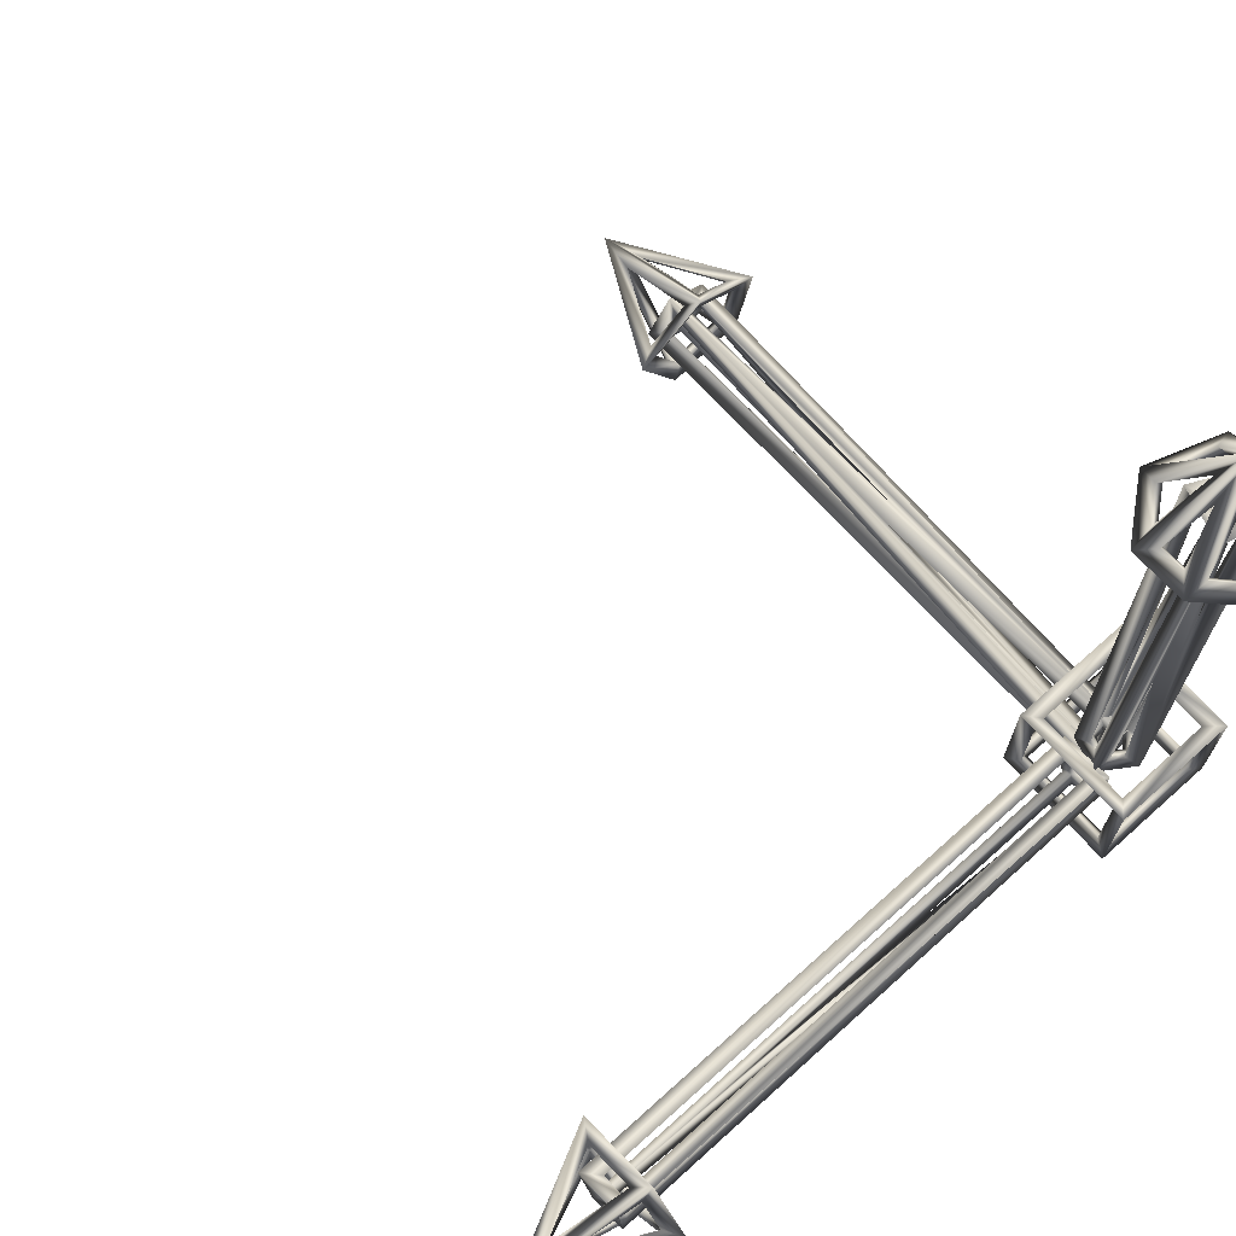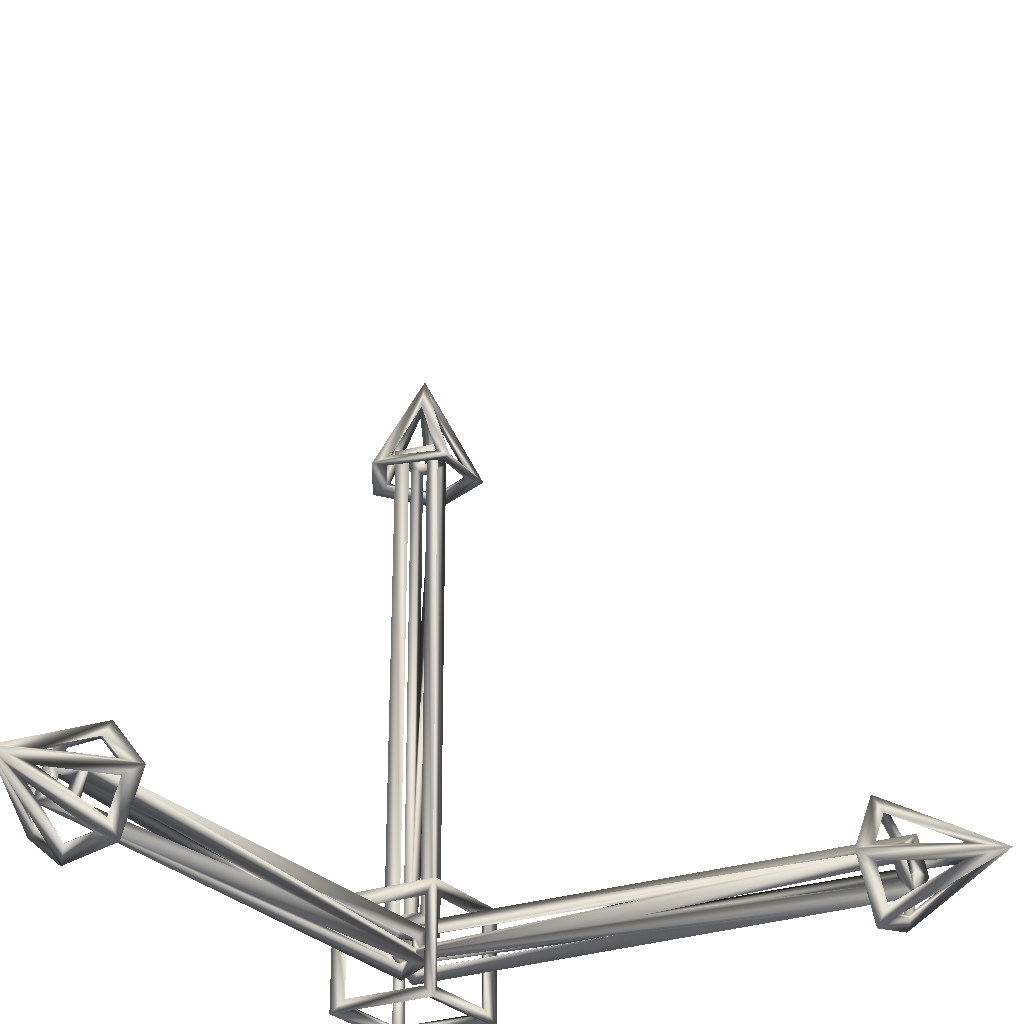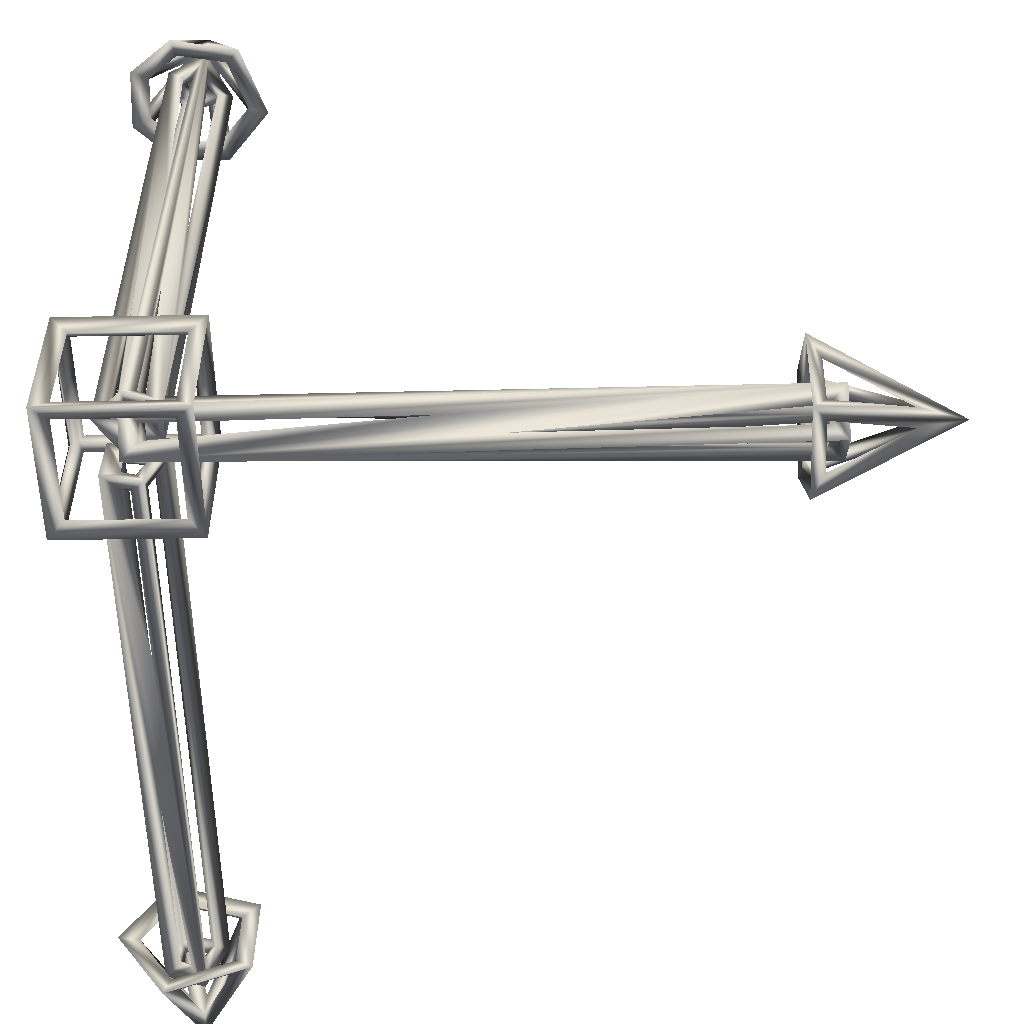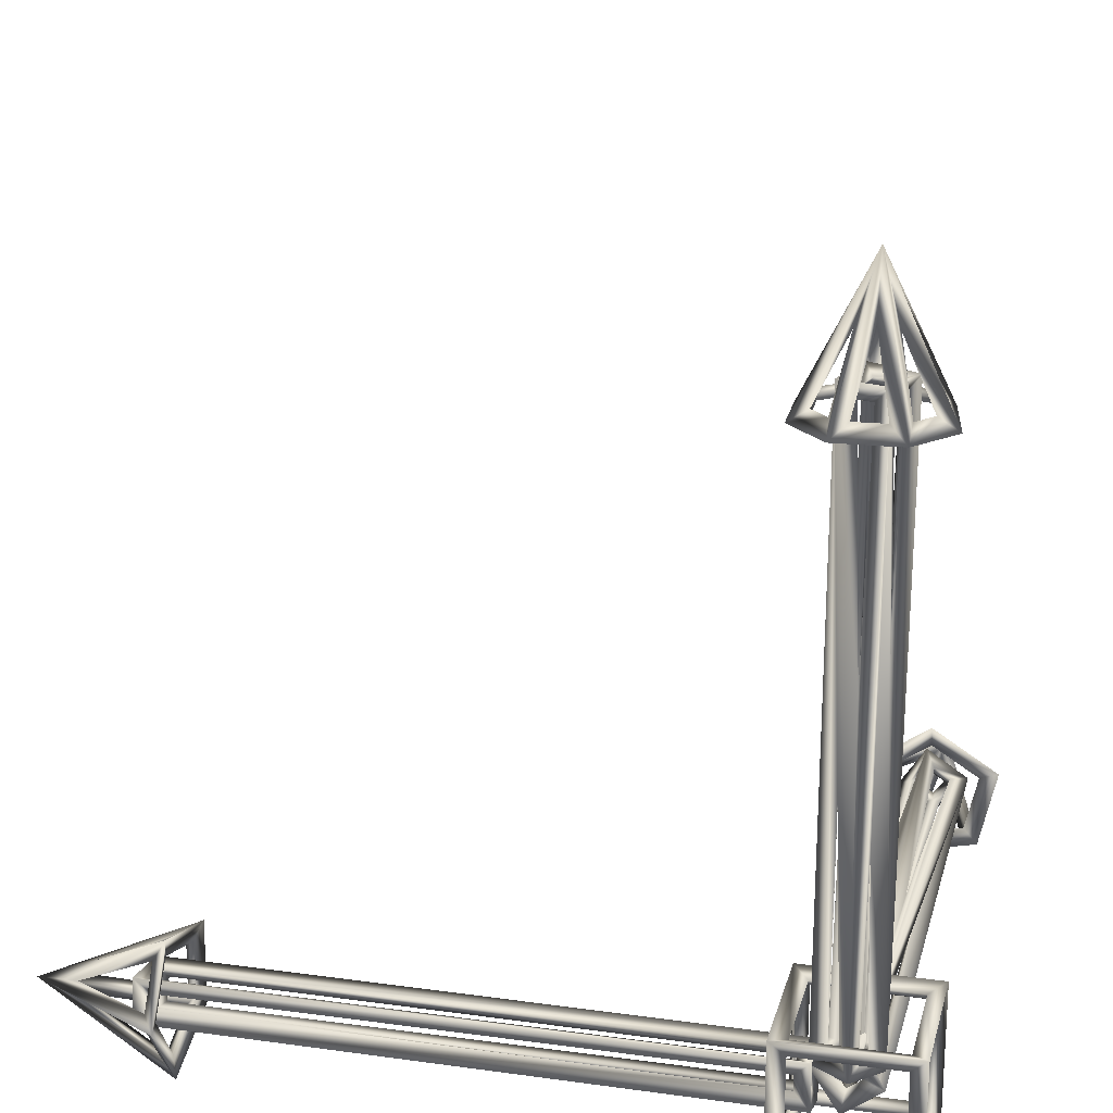
<metadata>
{"format":"obj","ext":"obj","renderer":"f3d","projection":"perspective","resolution":1024,"background":"white","views":[{"elev":70.7,"azim":-131.9,"up":"+Z"},{"elev":-27.0,"azim":30.2,"up":"+Y"},{"elev":-53.2,"azim":1.0,"up":"+Z"},{"elev":20.9,"azim":-76.2,"up":"+Z"}]}
</metadata>
<code>
o z.002_円柱.002
v 0.0303 0.1194 0.03625
v -0.0261 0.1963 0.05414
v 2.818 0.02519 -0.06715
v 2.875 0.01302 -0.1449
v 0.02993 0.04626 -0.07759
v -0.02574 0.05884 -0.156
v 2.818 -0.05916 0.02864
v 2.874 -0.1378 0.03984
v 0.0307 -0.04553 -0.001505
v -0.0265 -0.1217 -0.01968
v 2.818 0.05531 0.101
v 2.875 0.0717 0.1781
v 0.03017 0.003096 0.1063
v -0.02597 -0.01951 0.1821
v 2.818 0.1246 -0.004878
v 2.874 0.2018 -0.02131
v 2.745 0.138 -0.2372
v 2.706 0.1757 -0.3175
v 2.746 -0.1513 -0.1696
v 2.705 -0.2135 -0.2318
v 2.746 -0.2182 0.1216
v 2.706 -0.2999 0.1555
v 2.746 0.03428 0.2802
v 2.705 0.03577 0.3683
v 2.745 0.3027 0.09932
v 2.707 0.3886 0.1226
v 3.27 0.03467 0.0168
v 3.367 0.03539 0.01663
v 0.2646 0.2646 -0.2646
v 0.3206 0.3206 -0.3206
v 0.2646 -0.2646 -0.2646
v 0.3206 -0.3206 -0.3206
v 0.2646 0.2646 0.2646
v 0.3206 0.3206 0.3206
v 0.2646 -0.2646 0.2646
v 0.3206 -0.3206 0.3206
v -0.2646 0.2646 -0.2646
v -0.3206 0.3206 -0.3206
v -0.2646 -0.2646 -0.2646
v -0.3206 -0.3206 -0.3206
v -0.2646 0.2646 0.2646
v -0.3206 0.3206 0.3206
v -0.2646 -0.2646 0.2646
v -0.3206 -0.3206 0.3206
v 0.02549 3.009 -0.08559
v 0.05705 3.065 -0.1583
v 0.02744 0.2213 -0.0826
v 0.06169 0.1644 -0.1533
v 0.08191 3.01 0.04732
v 0.1514 3.064 0.08725
v 0.08604 0.2203 0.03981
v 0.1555 0.1653 0.07941
v -0.06697 3.009 0.0622
v -0.1177 3.065 0.1225
v -0.06793 0.22 0.06307
v -0.1196 0.1656 0.1245
v -0.06921 3.008 -0.04633
v -0.1343 3.066 -0.08966
v -0.06369 0.2218 -0.05513
v -0.1266 0.1639 -0.101
v 0.2195 2.936 -0.1458
v 0.2919 2.896 -0.1959
v 0.2284 2.936 0.151
v 0.3006 2.897 0.2025
v -0.1061 2.936 0.2526
v -0.1375 2.897 0.3355
v -0.2635 2.936 0.000709
v -0.3515 2.896 -0.000712
v -0.08134 2.936 -0.2681
v -0.1071 2.898 -0.3532
v -2.6e-05 3.46 -8.9e-05
v 2.7e-05 3.557 8.8e-05
v -0.02324 0.1173 0.1357
v -0.04904 0.191 0.07812
v 0.08599 0.0701 2.923
v 0.1591 0.1015 2.979
v 0.06494 0.08878 0.136
v 0.1253 0.1374 0.07773
v 0.0209 -0.05194 2.923
v 0.04595 -0.1266 2.979
v 0.07285 -0.01447 0.1359
v 0.1383 -0.05652 0.0779
v -0.01559 -0.04612 0.1363
v -0.03169 -0.1215 0.07746
v -0.07568 -0.003047 2.922
v -0.1461 -0.03679 2.98
v -0.05283 0.1094 2.923
v -0.09229 0.1779 2.979
v -0.08871 0.02231 0.1355
v -0.1666 0.01436 0.07824
v 0.09975 0.2793 2.851
v 0.1356 0.359 2.809
v 0.2585 0.08715 2.851
v 0.3448 0.1029 2.809
v 0.1699 -0.173 2.851
v 0.2267 -0.2401 2.81
v -0.07676 -0.2133 2.852
v -0.09939 -0.2973 2.809
v -0.229 -0.08811 2.852
v -0.3062 -0.1279 2.809
v -0.2436 0.1366 2.851
v -0.3246 0.1688 2.809
v -0.09833 0.2724 2.852
v -0.1314 0.3523 2.808
v -0.00021 0.03512 3.374
v 0.00021 0.03494 3.471
v 1.417 0.1341 -0.02448
v 0.05059 0.08091 -0.07432
v 0.05059 0.1315 0.003528
v 1.246 -0.05188 -0.02081
v 0.0506 -0.04563 -0.03966
v 0.0506 0.01163 -0.08432
v 1.243 -0.06888 0.05258
v 0.0506 -0.03101 0.09872
v 0.0506 -0.06264 0.03378
v 1.419 0.06917 0.1171
v 0.0506 0.1146 0.07167
v 0.0506 0.03468 0.1193
v 2.771 0.2996 0.05765
v 3.178 0.08626 -0.007068
v 2.771 0.1699 -0.209
v 2.77 0.09853 -0.2442
v 3.147 0.02104 -0.05711
v 2.77 -0.1173 -0.1955
v 2.77 -0.1771 -0.1356
v 3.147 -0.0388 0.002728
v 2.77 -0.2259 0.08023
v 2.77 -0.1944 0.1563
v 3.147 -0.007286 0.07881
v 2.77 -0.007286 0.2745
v 2.77 0.07646 0.2726
v 3.159 0.07646 0.07076
v 2.771 0.2804 0.1326
v 2.846 -0.02613 0.02343
v 2.846 0.02878 -0.04207
v 2.846 0.09592 0.00123
v 2.846 0.04936 0.07251
v -0.003164 1.137 -0.106
v -0.002127 0.2413 -0.1047
v -0.0461 0.2413 -0.09215
v -0.03995 2.961 -0.2684
v 0.02191 3.35 -0.06448
v 0.1898 2.961 -0.1767
v 0.2378 2.961 -0.108
v 0.07514 3.338 0.000684
v 0.2434 2.961 0.1131
v 0.1959 2.961 0.1781
v 0.01799 3.36 0.05929
v -0.06393 2.961 0.2571
v -0.1396 2.961 0.2294
v -0.06209 3.338 0.04231
v -0.2578 2.961 0.04231
v -0.2559 2.961 -0.04144
v -0.05404 3.35 -0.04144
v -0.1159 2.961 -0.2454
v 0.1081 0.05519 1.098
v 0.1024 0.01499 0.1554
v 0.09899 0.06424 0.1554
v 0.05887 -0.05341 0.1554
v 0.03871 -0.06844 0.9503
v 0.02277 -0.06692 0.1554
v -0.08743 -0.02844 1.058
v -0.09274 -0.01631 0.1554
v -0.05975 -0.04872 0.1554
v -0.07807 0.1096 1.265
v -0.06386 0.1138 0.1554
v -0.09957 0.06075 0.1554
v 0.1404 0.2596 2.874
v 0.07186 0.094 3.22
v 0.2477 0.129 2.874
v 0.263 0.04338 2.874
v 0.07833 0.006661 3.237
v 0.1997 -0.1412 2.875
v 0.1344 -0.197 2.874
v 0.0187 -0.056 3.22
v -0.03268 -0.2254 2.874
v -0.1196 -0.2026 2.874
v -0.07544 -0.05689 3.171
v -0.2097 -0.1287 2.874
v -0.2509 -0.0481 2.874
v -0.1044 0.03016 3.198
v -0.2599 0.09456 2.874
v -0.2272 0.1779 2.874
v -0.08439 0.1187 3.172
v -0.1421 0.2581 2.874
v -0.05726 0.2933 2.874
v 0.000477 0.1539 3.172
v 0.05962 0.2967 2.874
v 2.798 0.1205 -0.04118
v 2.798 0.06044 -0.07991
v 1.612 0.07438 -0.08441
v 2.798 -0.01149 -0.06903
v 2.798 -0.06467 -0.005607
v 1.512 0.003636 -0.07391
v 2.798 -0.05624 0.06258
v 2.798 0.02161 0.1132
v 1.431 -0.01285 0.1154
v 2.798 0.09166 0.09729
v 2.798 0.1366 0.02851
v 1.516 0.1342 0.05477
v 0.002098 -0.02282 0.003488
v 0.002098 0.01228 0.07555
v 0.002098 0.08972 0.02936
v 0.002098 0.0407 -0.04605
v 2.726 -0.2042 0.1158
v 2.726 0.03391 0.2662
v 2.726 0.2838 0.0946
v 2.726 0.13 -0.2216
v 2.726 -0.1419 -0.1602
v -0.2441 0.2926 0.2441
v 0.2441 0.2926 0.2441
v 0.2441 0.2926 -0.2441
v -0.2441 0.2926 -0.2441
v -0.2441 -0.2441 0.2926
v 0.2441 -0.2441 0.2926
v 0.2441 0.2441 0.2926
v -0.2441 0.2441 0.2926
v -0.2926 -0.2441 -0.2441
v -0.2926 -0.2441 0.2441
v -0.2926 0.2441 0.2441
v -0.2926 0.2441 -0.2441
v -0.2441 -0.2926 0.2441
v -0.2441 -0.2926 -0.2441
v 0.2441 -0.2926 -0.2441
v 0.2441 -0.2926 0.2441
v 0.2926 -0.2441 0.2441
v 0.2926 -0.2441 -0.2441
v 0.2926 0.2441 -0.2441
v 0.2926 0.2441 0.2441
v 0.2441 -0.2441 -0.2926
v -0.2441 -0.2441 -0.2926
v -0.2441 0.2441 -0.2926
v 0.2441 0.2441 -0.2926
v 0.1016 0.2413 0.01517
v 0.06363 0.2413 -0.07345
v 0.05928 2.988 -0.0768
v 0.09877 2.988 0.0221
v -0.04586 0.2413 0.08612
v 0.07279 0.2413 0.06737
v 0.06856 2.988 0.07293
v -0.04422 2.988 0.0866
v -0.0988 2.988 -0.01975
v -0.09486 0.2413 -0.0294
v -0.09413 0.2413 0.04526
v -0.09521 2.988 0.04396
v 0.01383 3.037 -0.05974
v -0.05125 3.037 -0.0352
v -0.04695 3.037 0.03806
v 0.04825 3.037 0.02664
v -0.05626 2.988 -0.08528
v -0.006495 2.988 -0.104
v -0.05396 1.999 -0.08878
v 0.05163 0.1928 0.02151
v -0.04572 0.1928 0.03701
v -0.04634 0.1928 -0.04156
v 0.01683 0.1928 -0.05959
v -0.1005 2.916 0.2369
v -0.2495 2.916 0.001115
v -0.0762 2.917 -0.2512
v 0.2081 2.916 -0.1377
v 0.2151 2.917 0.1411
v 0.07556 0.1 2.903
v 0.0493 0.1271 0.1554
v 0.009527 0.1395 0.1554
v -0.02543 0.13 2.903
v 0.01171 -0.02503 2.951
v 0.05287 0.05585 2.951
v -0.03707 0.08251 2.951
v -0.05479 0.006928 2.951
v 0.1002 0.04045 2.903
v 0.05666 -0.04512 2.903
v 0.09192 -0.01883 1.512
v -0.01127 -0.06817 2.903
v -0.06566 -0.04203 2.903
v -0.03278 -0.06611 1.831
v -0.1001 0.02796 2.903
v -0.08458 0.09421 2.903
v -0.1069 0.04345 1.75
v -0.01612 0.09708 0.1069
v 0.04906 0.07669 0.1069
v 0.05463 -0.002761 0.1069
v -0.01169 -0.02757 0.1069
v -0.06488 0.02468 0.1069
v -0.2205 -0.08389 2.83
v -0.2343 0.1331 2.83
v -0.09501 0.2644 2.83
v 0.0953 0.27 2.83
v 0.247 0.08517 2.83
v 0.1617 -0.1636 2.83
v -0.07441 -0.2038 2.83
f 107 108 5 15
f 108 107 16 6
f 108 109 1 5
f 109 108 6 2
f 109 107 15 1
f 107 109 2 16
f 110 111 9 7
f 111 110 8 10
f 111 112 5 9
f 112 111 10 6
f 112 110 7 5
f 110 112 6 8
f 113 114 13 7
f 114 113 8 14
f 114 115 9 13
f 115 114 14 10
f 115 113 7 9
f 113 115 10 8
f 116 117 1 11
f 117 116 12 2
f 117 118 13 1
f 118 117 2 14
f 118 116 11 13
f 116 118 14 12
f 119 120 27 25
f 120 119 26 28
f 120 121 17 27
f 121 120 28 18
f 121 119 25 17
f 119 121 18 26
f 122 123 27 17
f 123 122 18 28
f 123 124 19 27
f 124 123 28 20
f 124 122 17 19
f 122 124 20 18
f 125 126 27 19
f 126 125 20 28
f 126 127 21 27
f 127 126 28 22
f 127 125 19 21
f 125 127 22 20
f 128 129 27 21
f 129 128 22 28
f 129 130 23 27
f 130 129 28 24
f 130 128 21 23
f 128 130 24 22
f 131 132 27 23
f 132 131 24 28
f 132 133 25 27
f 133 132 28 26
f 133 131 23 25
f 131 133 26 24
f 134 135 3 7
f 135 134 8 4
f 135 136 15 3
f 136 135 4 16
f 136 137 11 15
f 137 136 16 12
f 137 134 7 11
f 134 137 12 8
f 189 190 3 15
f 190 189 16 4
f 190 191 5 3
f 191 190 4 6
f 191 189 15 5
f 189 191 6 16
f 192 193 7 3
f 193 192 4 8
f 193 194 5 7
f 194 193 8 6
f 194 192 3 5
f 192 194 6 4
f 195 196 11 7
f 196 195 8 12
f 196 197 13 11
f 197 196 12 14
f 197 195 7 13
f 195 197 14 8
f 198 199 15 11
f 199 198 12 16
f 199 200 1 15
f 200 199 16 2
f 200 198 11 1
f 198 200 2 12
f 201 202 13 9
f 202 201 10 14
f 202 203 1 13
f 203 202 14 2
f 203 204 5 1
f 204 203 2 6
f 204 201 9 5
f 201 204 6 10
f 205 206 23 21
f 206 205 22 24
f 206 207 25 23
f 207 206 24 26
f 207 208 17 25
f 208 207 26 18
f 208 209 19 17
f 209 208 18 20
f 209 205 21 19
f 205 209 20 22
f 210 211 33 41
f 211 210 42 34
f 211 212 29 33
f 212 211 34 30
f 212 213 37 29
f 213 212 30 38
f 213 210 41 37
f 210 213 38 42
f 214 215 35 43
f 215 214 44 36
f 215 216 33 35
f 216 215 36 34
f 216 217 41 33
f 217 216 34 42
f 217 214 43 41
f 214 217 42 44
f 218 219 43 39
f 219 218 40 44
f 219 220 41 43
f 220 219 44 42
f 220 221 37 41
f 221 220 42 38
f 221 218 39 37
f 218 221 38 40
f 222 223 39 43
f 223 222 44 40
f 223 224 31 39
f 224 223 40 32
f 224 225 35 31
f 225 224 32 36
f 225 222 43 35
f 222 225 36 44
f 226 227 31 35
f 227 226 36 32
f 227 228 29 31
f 228 227 32 30
f 228 229 33 29
f 229 228 30 34
f 229 226 35 33
f 226 229 34 36
f 230 231 39 31
f 231 230 32 40
f 231 232 37 39
f 232 231 40 38
f 232 233 29 37
f 233 232 38 30
f 233 230 31 29
f 230 233 30 32
f 138 139 47 45
f 139 138 46 48
f 139 140 59 47
f 140 139 48 60
f 140 138 45 59
f 138 140 60 46
f 141 142 71 69
f 142 141 70 72
f 142 143 61 71
f 143 142 72 62
f 143 141 69 61
f 141 143 62 70
f 144 145 71 61
f 145 144 62 72
f 145 146 63 71
f 146 145 72 64
f 146 144 61 63
f 144 146 64 62
f 147 148 71 63
f 148 147 64 72
f 148 149 65 71
f 149 148 72 66
f 149 147 63 65
f 147 149 66 64
f 150 151 71 65
f 151 150 66 72
f 151 152 67 71
f 152 151 72 68
f 152 150 65 67
f 150 152 68 66
f 153 154 71 67
f 154 153 68 72
f 154 155 69 71
f 155 154 72 70
f 155 153 67 69
f 153 155 70 68
f 234 235 47 51
f 235 234 52 48
f 235 236 45 47
f 236 235 48 46
f 236 237 49 45
f 237 236 46 50
f 237 234 51 49
f 234 237 50 52
f 238 239 51 55
f 239 238 56 52
f 239 240 49 51
f 240 239 52 50
f 240 241 53 49
f 241 240 50 54
f 241 238 55 53
f 238 241 54 56
f 242 243 59 57
f 243 242 58 60
f 243 244 55 59
f 244 243 60 56
f 244 245 53 55
f 245 244 56 54
f 245 242 57 53
f 242 245 54 58
f 246 247 57 45
f 247 246 46 58
f 247 248 53 57
f 248 247 58 54
f 248 249 49 53
f 249 248 54 50
f 249 246 45 49
f 246 249 50 46
f 250 251 45 57
f 251 250 58 46
f 251 252 59 45
f 252 251 46 60
f 252 250 57 59
f 250 252 60 58
f 253 254 55 51
f 254 253 52 56
f 254 255 59 55
f 255 254 56 60
f 255 256 47 59
f 256 255 60 48
f 256 253 51 47
f 253 256 48 52
f 257 258 67 65
f 258 257 66 68
f 258 259 69 67
f 259 258 68 70
f 259 260 61 69
f 260 259 70 62
f 260 261 63 61
f 261 260 62 64
f 261 257 65 63
f 257 261 64 66
f 156 157 81 75
f 157 156 76 82
f 157 158 77 81
f 158 157 82 78
f 158 156 75 77
f 156 158 78 76
f 159 160 79 81
f 160 159 82 80
f 160 161 83 79
f 161 160 80 84
f 161 159 81 83
f 159 161 84 82
f 162 163 89 85
f 163 162 86 90
f 163 164 83 89
f 164 163 90 84
f 164 162 85 83
f 162 164 84 86
f 165 166 73 87
f 166 165 88 74
f 166 167 89 73
f 167 166 74 90
f 167 165 87 89
f 165 167 90 88
f 168 169 105 91
f 169 168 92 106
f 169 170 93 105
f 170 169 106 94
f 170 168 91 93
f 168 170 94 92
f 171 172 105 93
f 172 171 94 106
f 172 173 95 105
f 173 172 106 96
f 173 171 93 95
f 171 173 96 94
f 174 175 105 95
f 175 174 96 106
f 175 176 97 105
f 176 175 106 98
f 176 174 95 97
f 174 176 98 96
f 177 178 105 97
f 178 177 98 106
f 178 179 99 105
f 179 178 106 100
f 179 177 97 99
f 177 179 100 98
f 180 181 105 99
f 181 180 100 106
f 181 182 101 105
f 182 181 106 102
f 182 180 99 101
f 180 182 102 100
f 183 184 105 101
f 184 183 102 106
f 184 185 103 105
f 185 184 106 104
f 185 183 101 103
f 183 185 104 102
f 186 187 105 103
f 187 186 104 106
f 187 188 91 105
f 188 187 106 92
f 188 186 103 91
f 186 188 92 104
f 262 263 77 75
f 263 262 76 78
f 263 264 73 77
f 264 263 78 74
f 264 265 87 73
f 265 264 74 88
f 265 262 75 87
f 262 265 88 76
f 266 267 75 79
f 267 266 80 76
f 267 268 87 75
f 268 267 76 88
f 268 269 85 87
f 269 268 88 86
f 269 266 79 85
f 266 269 86 80
f 270 271 79 75
f 271 270 76 80
f 271 272 81 79
f 272 271 80 82
f 272 270 75 81
f 270 272 82 76
f 273 274 85 79
f 274 273 80 86
f 274 275 83 85
f 275 274 86 84
f 275 273 79 83
f 273 275 84 80
f 276 277 87 85
f 277 276 86 88
f 277 278 89 87
f 278 277 88 90
f 278 276 85 89
f 276 278 90 86
f 279 280 77 73
f 280 279 74 78
f 280 281 81 77
f 281 280 78 82
f 281 282 83 81
f 282 281 82 84
f 282 283 89 83
f 283 282 84 90
f 283 279 73 89
f 279 283 90 74
f 284 285 101 99
f 285 284 100 102
f 285 286 103 101
f 286 285 102 104
f 286 287 91 103
f 287 286 104 92
f 287 288 93 91
f 288 287 92 94
f 288 289 95 93
f 289 288 94 96
f 289 290 97 95
f 290 289 96 98
f 290 284 99 97
f 284 290 98 100

</code>
